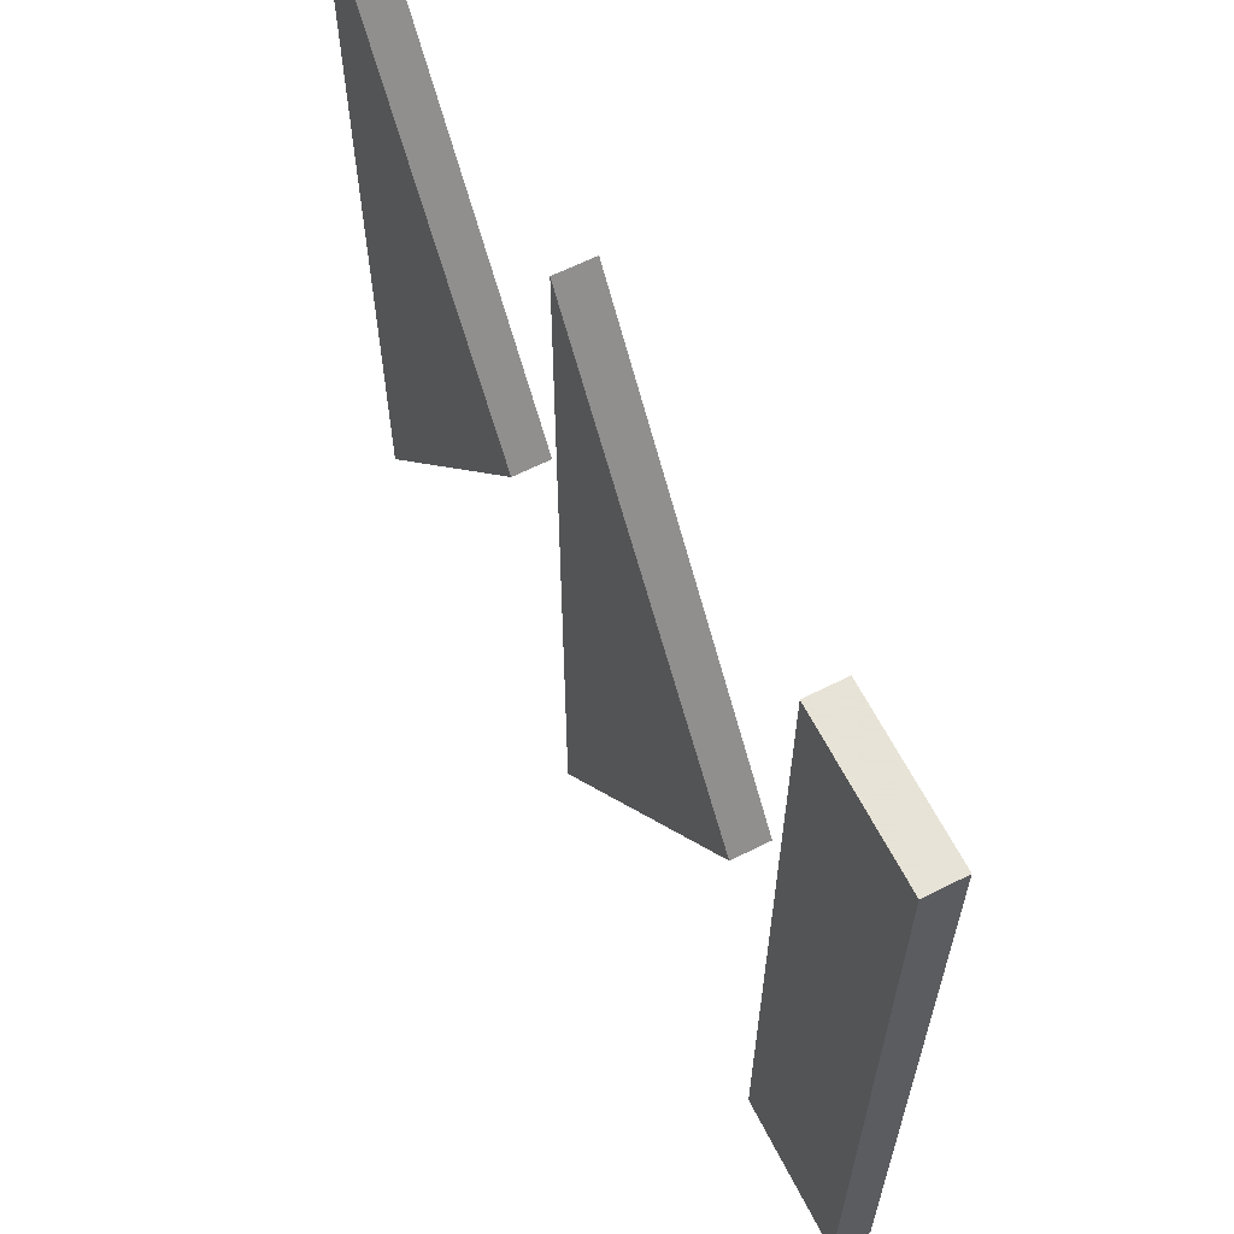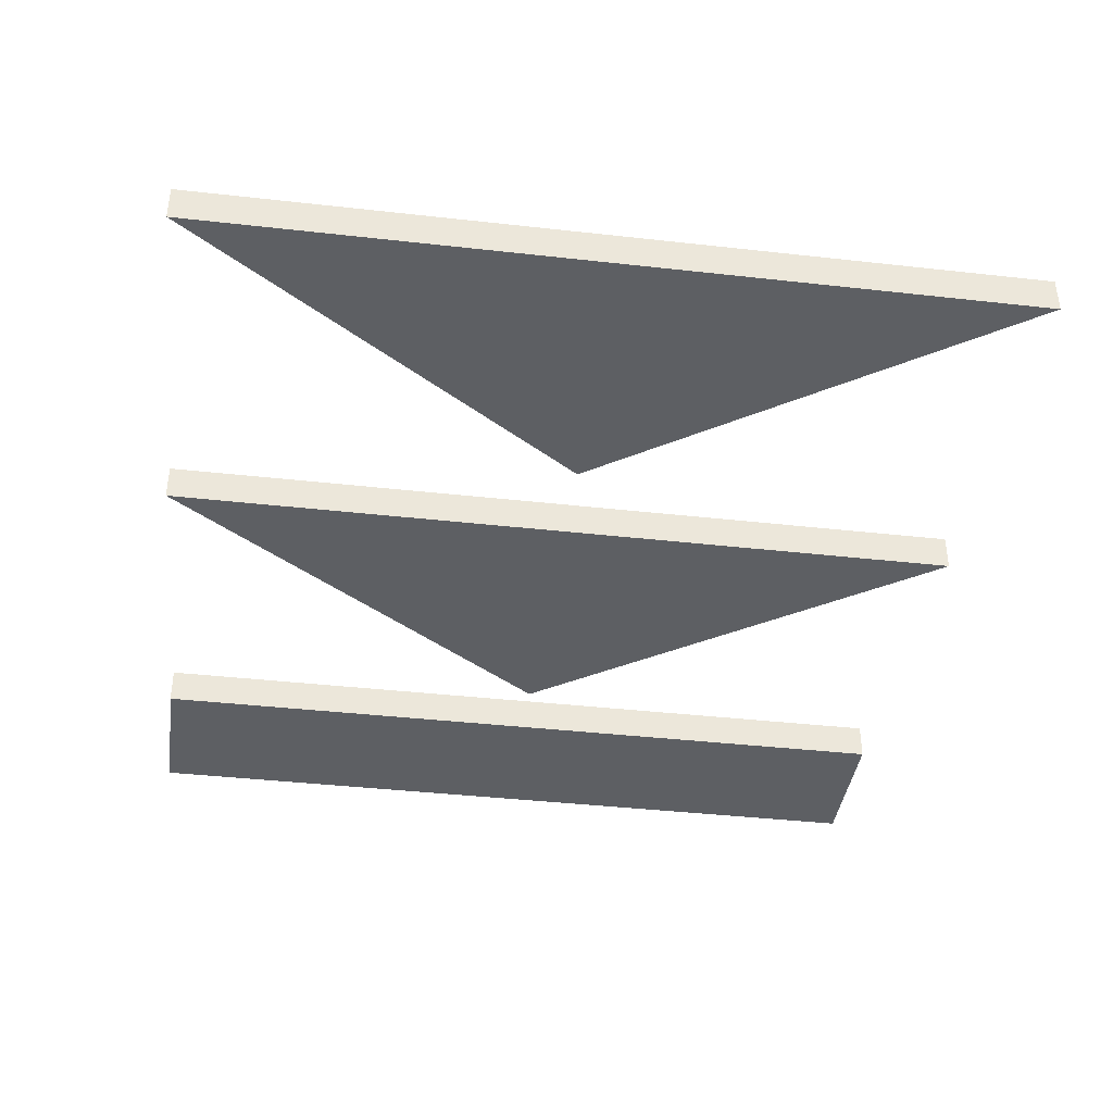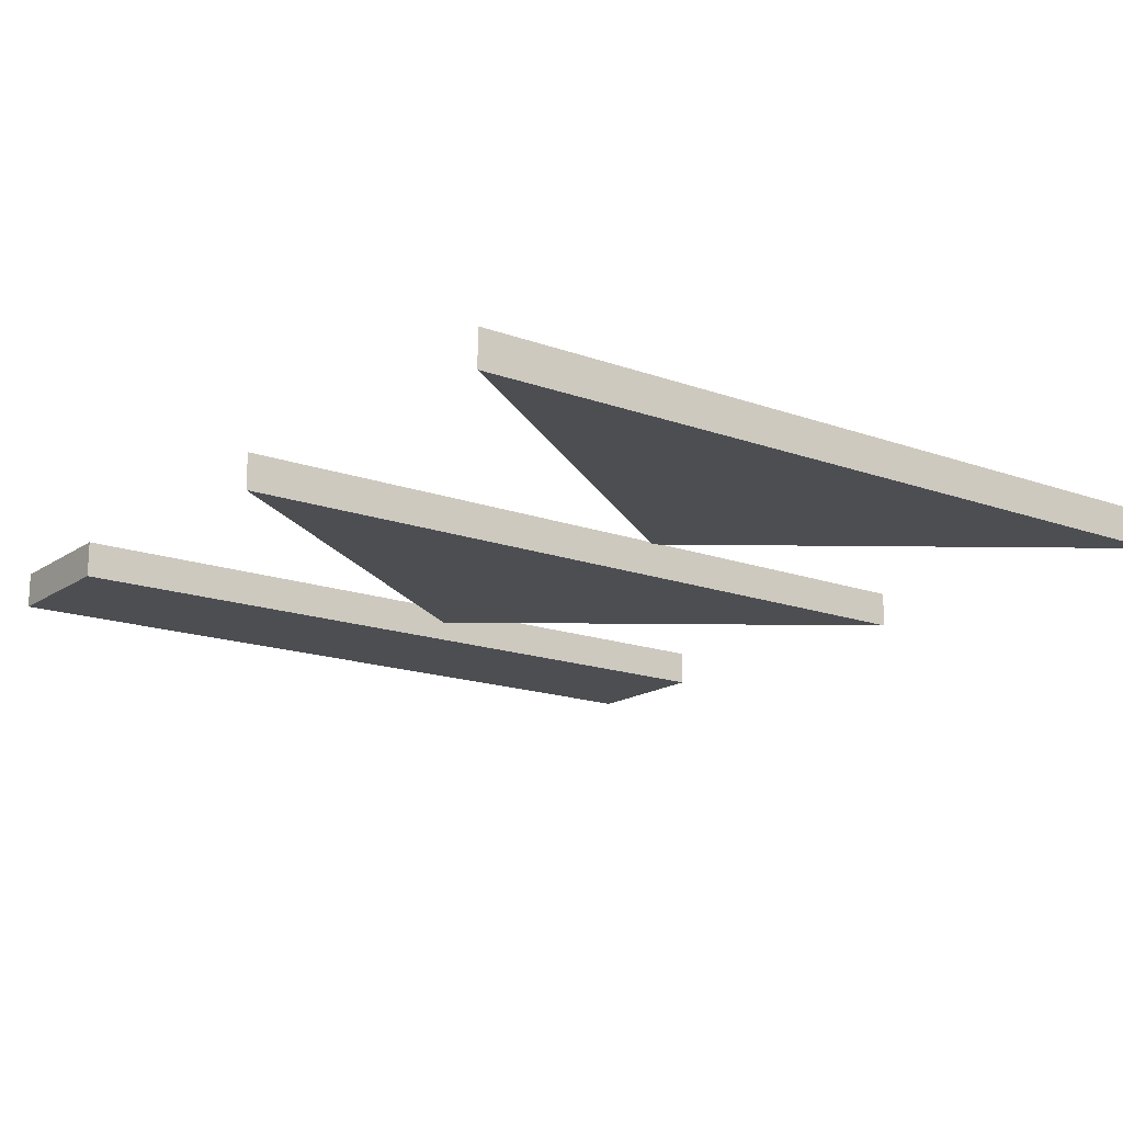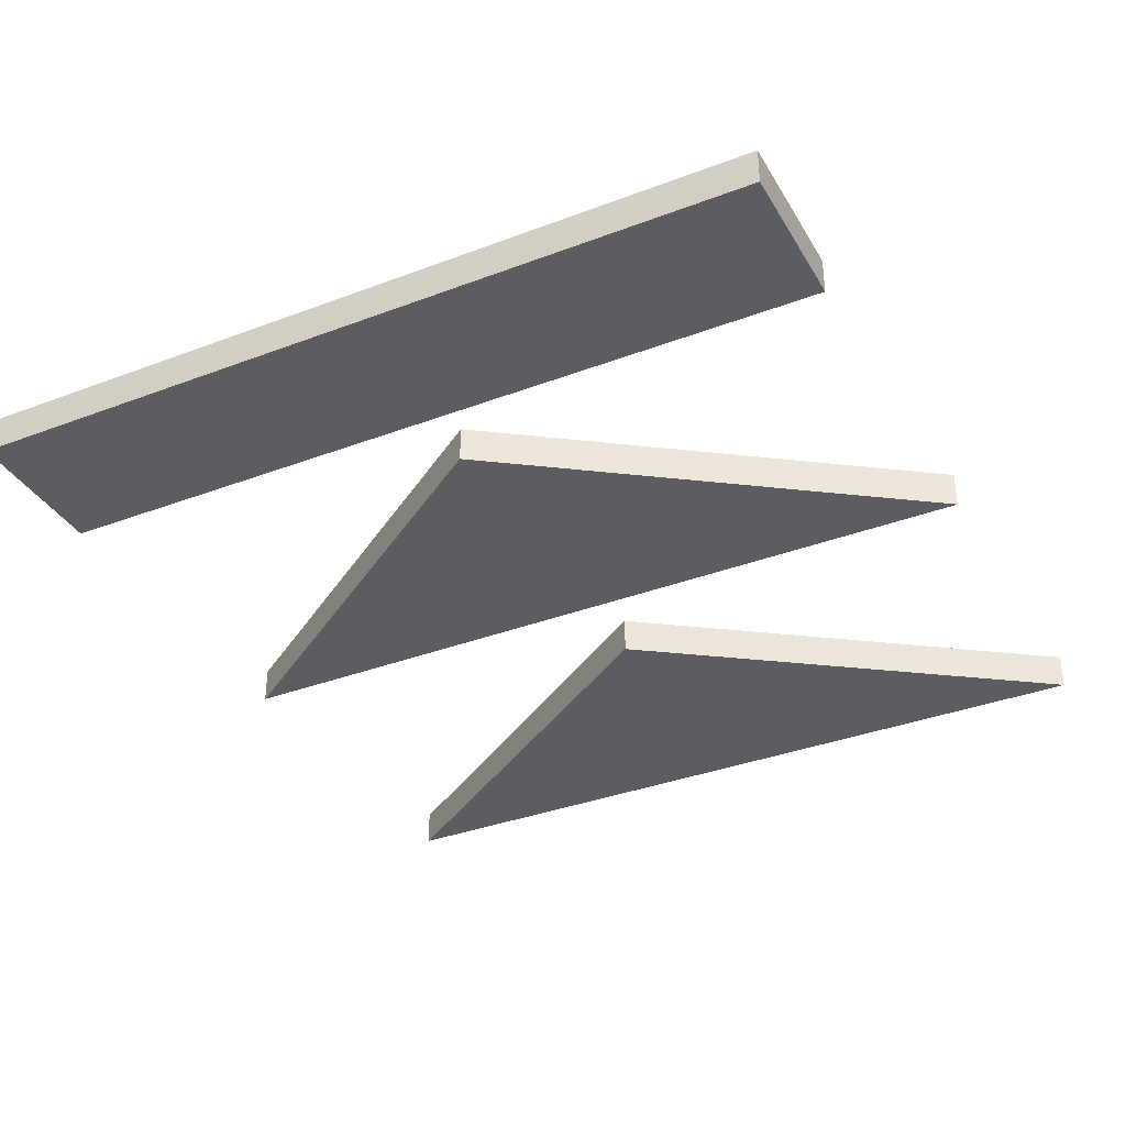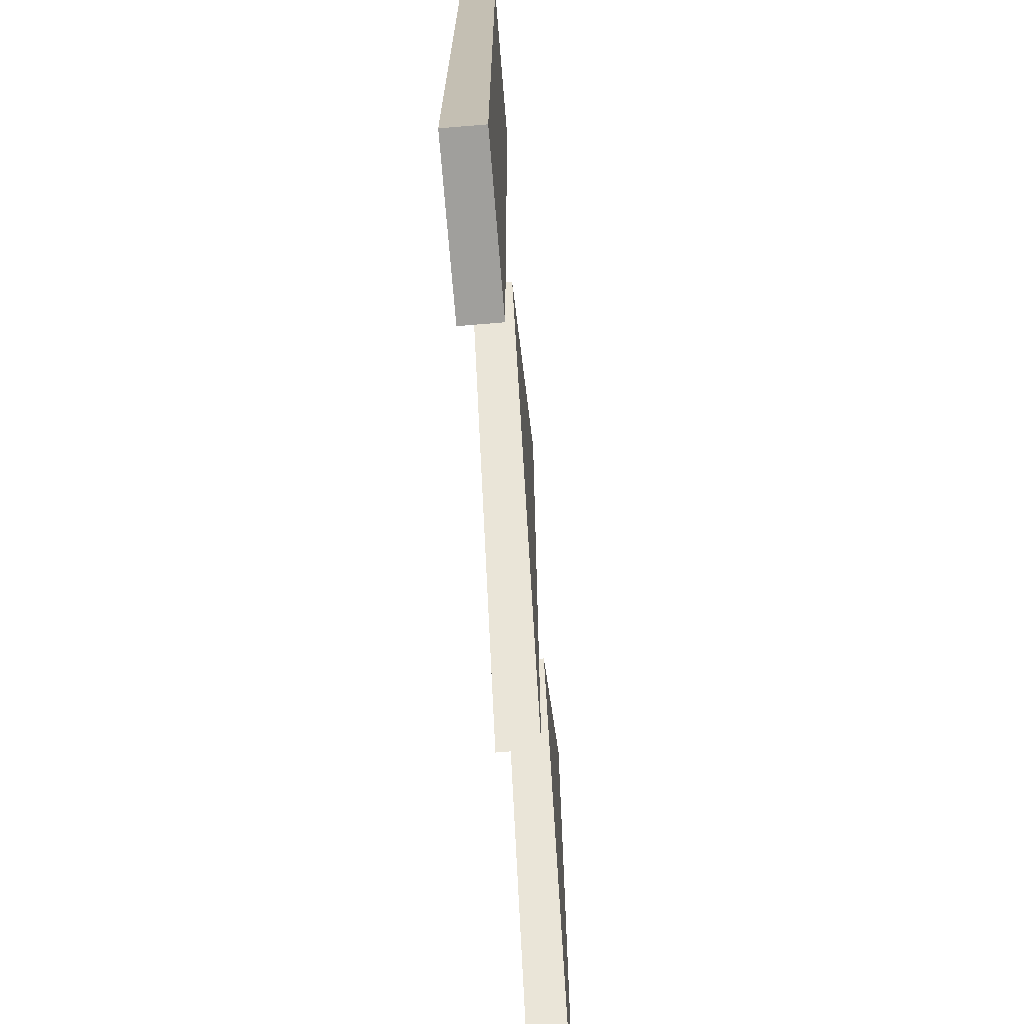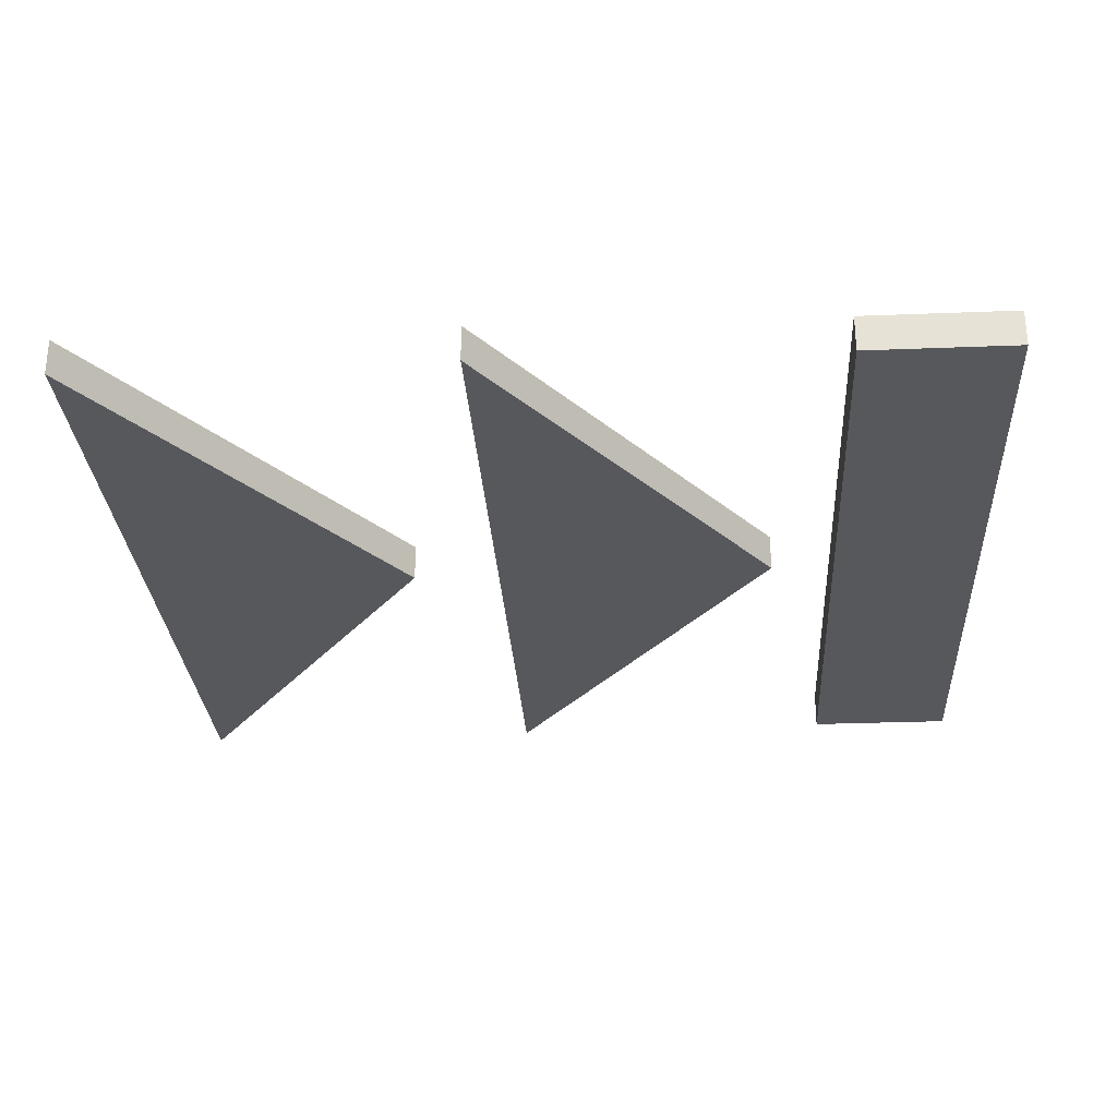
<metadata>
{"format":"obj","ext":"obj","renderer":"f3d","projection":"perspective","resolution":1024,"background":"white","views":[{"elev":62.8,"azim":-117.0,"up":"+Y"},{"elev":-39.8,"azim":82.1,"up":"+Z"},{"elev":-16.5,"azim":53.4,"up":"+Z"},{"elev":-35.5,"azim":-63.4,"up":"+Z"},{"elev":-71.2,"azim":-85.3,"up":"+Y"},{"elev":-28.5,"azim":-176.6,"up":"+Z"}]}
</metadata>
<code>
o left_skip_Plane.007
v -1.24 -1.09 0.02982
v -0.8326 -1.09 0.02982
v -1.24 1.09 0.02982
v -0.8326 1.09 0.02982
v 0.3581 0 0.02982
v 1.133 -1.105 0.02982
v 1.133 1.105 0.02982
v 1.133 -1e-06 0.02982
v -0.6575 1e-06 0.02982
v 0.1173 -1.105 0.02982
v 0.1173 1.105 0.02982
v 0.1173 -0 0.02982
v -1.24 -1.09 -0.07018
v -0.8326 -1.09 -0.07018
v -1.24 1.09 -0.07018
v -0.8326 1.09 -0.07018
v 0.3581 0 -0.07018
v 1.133 -1.105 -0.07018
v 1.133 1.105 -0.07018
v 1.133 -1e-06 -0.07018
v -0.6575 1e-06 -0.07018
v 0.1173 -1.105 -0.07018
v 0.1173 1.105 -0.07018
v 0.1173 -0 -0.07018
f 1 2 4 3
f 5 6 8 7
f 9 10 12 11
f 13 15 16 14
f 17 19 20 18
f 21 23 24 22
f 1 3 15 13
f 2 1 13 14
f 4 2 14 16
f 3 4 16 15
f 5 7 19 17
f 6 5 17 18
f 7 8 20 19
f 8 6 18 20
f 9 11 23 21
f 10 9 21 22
f 11 12 24 23
f 12 10 22 24

</code>
